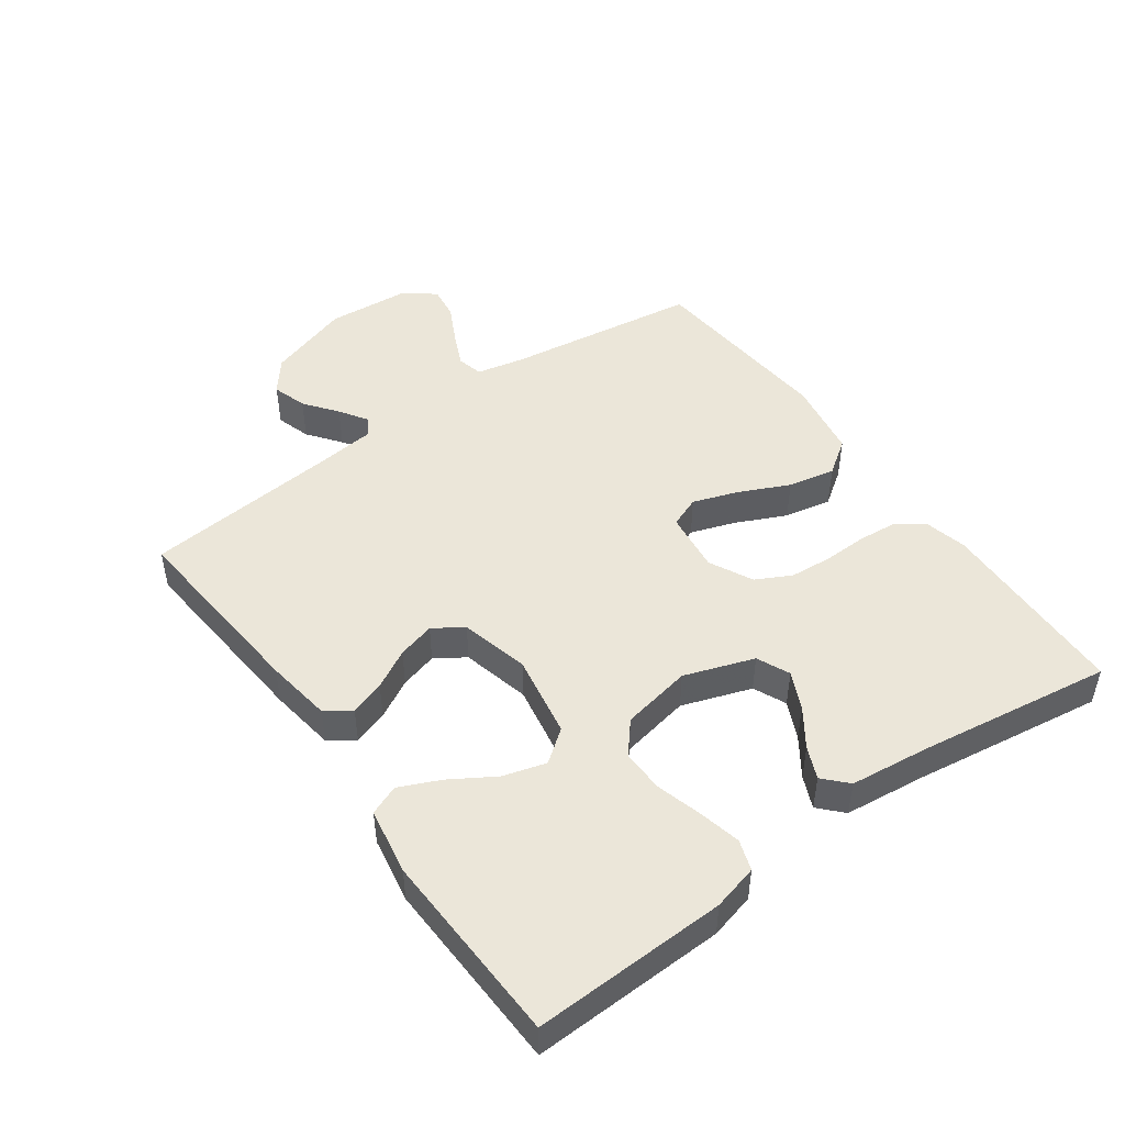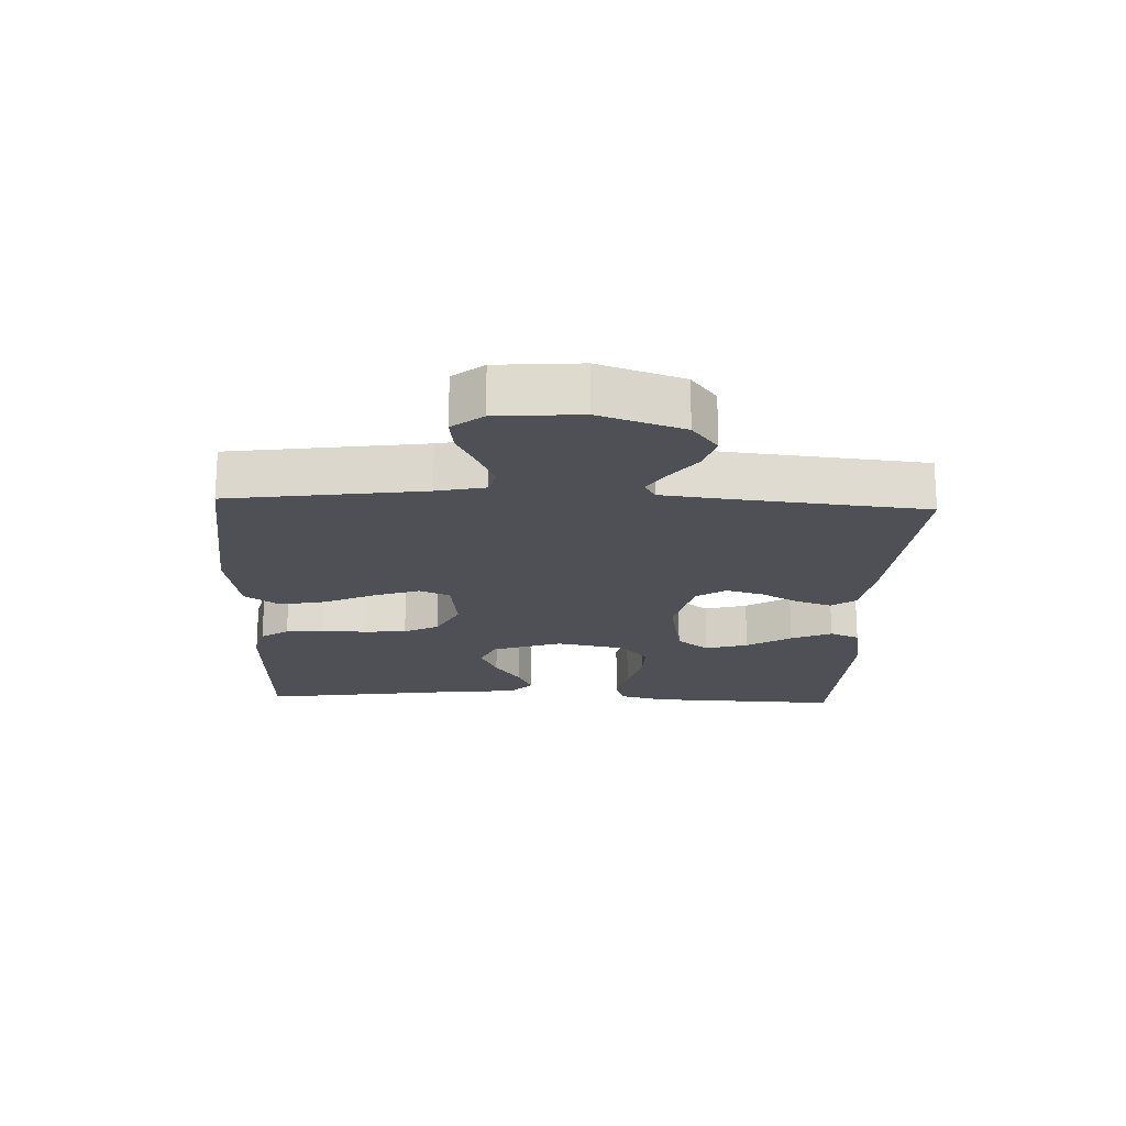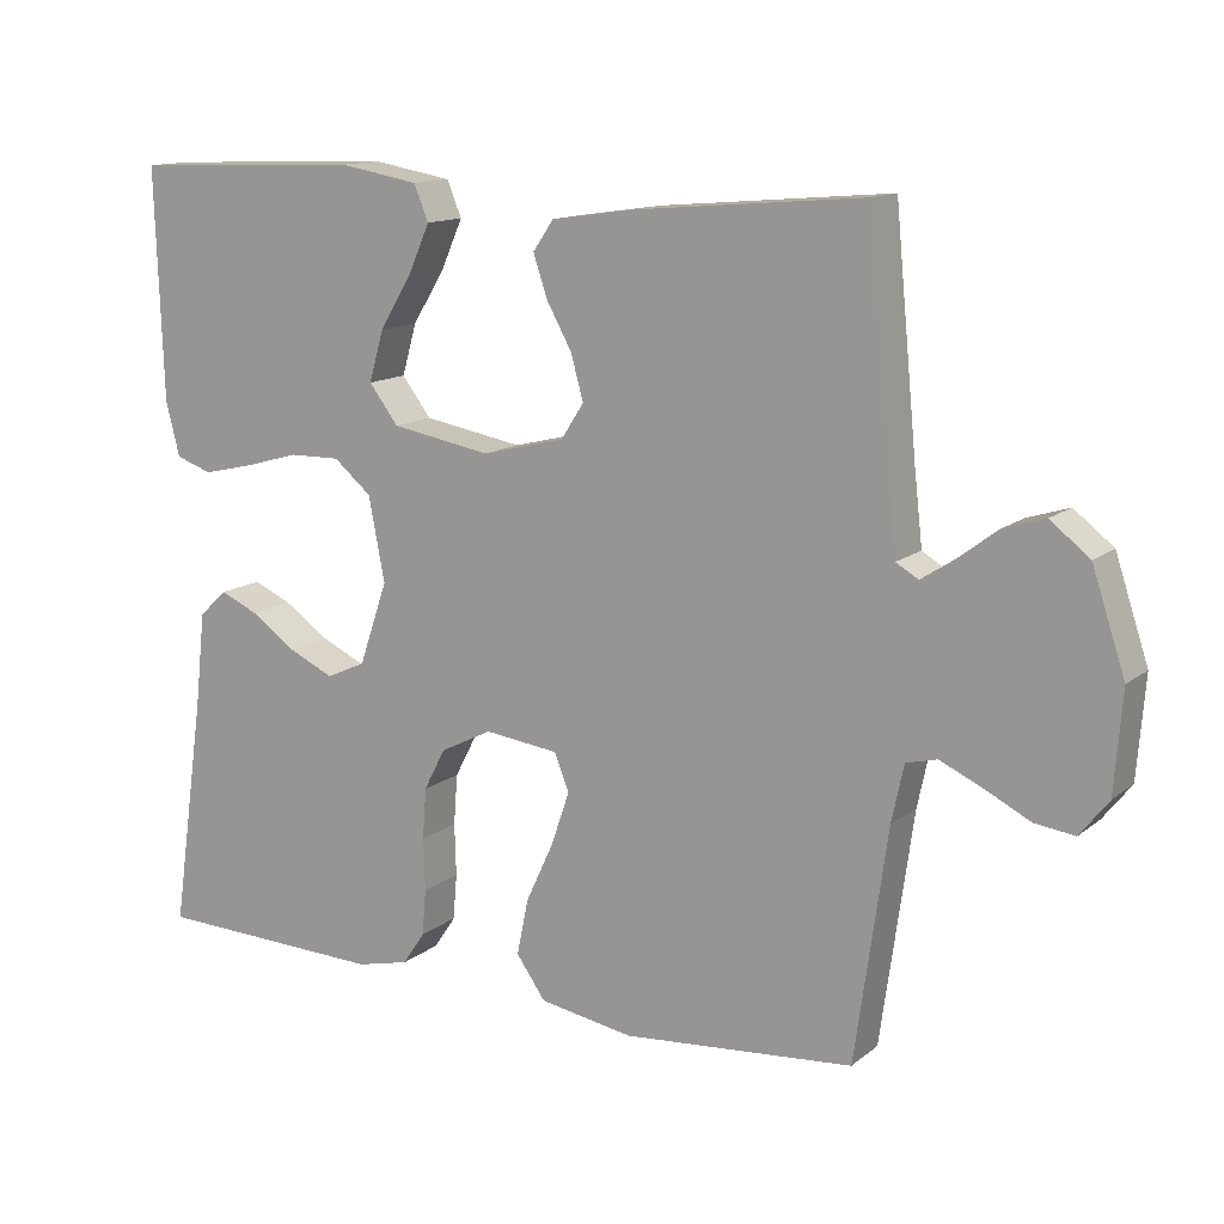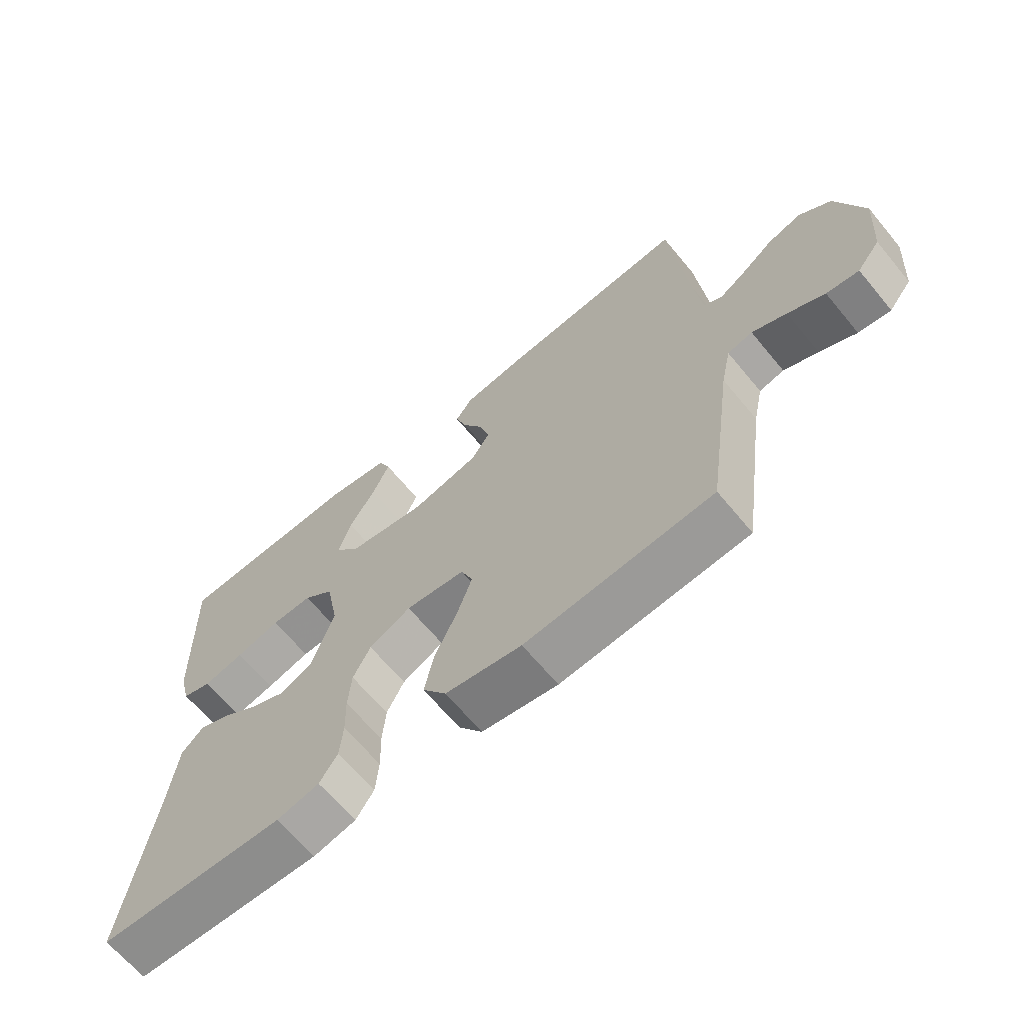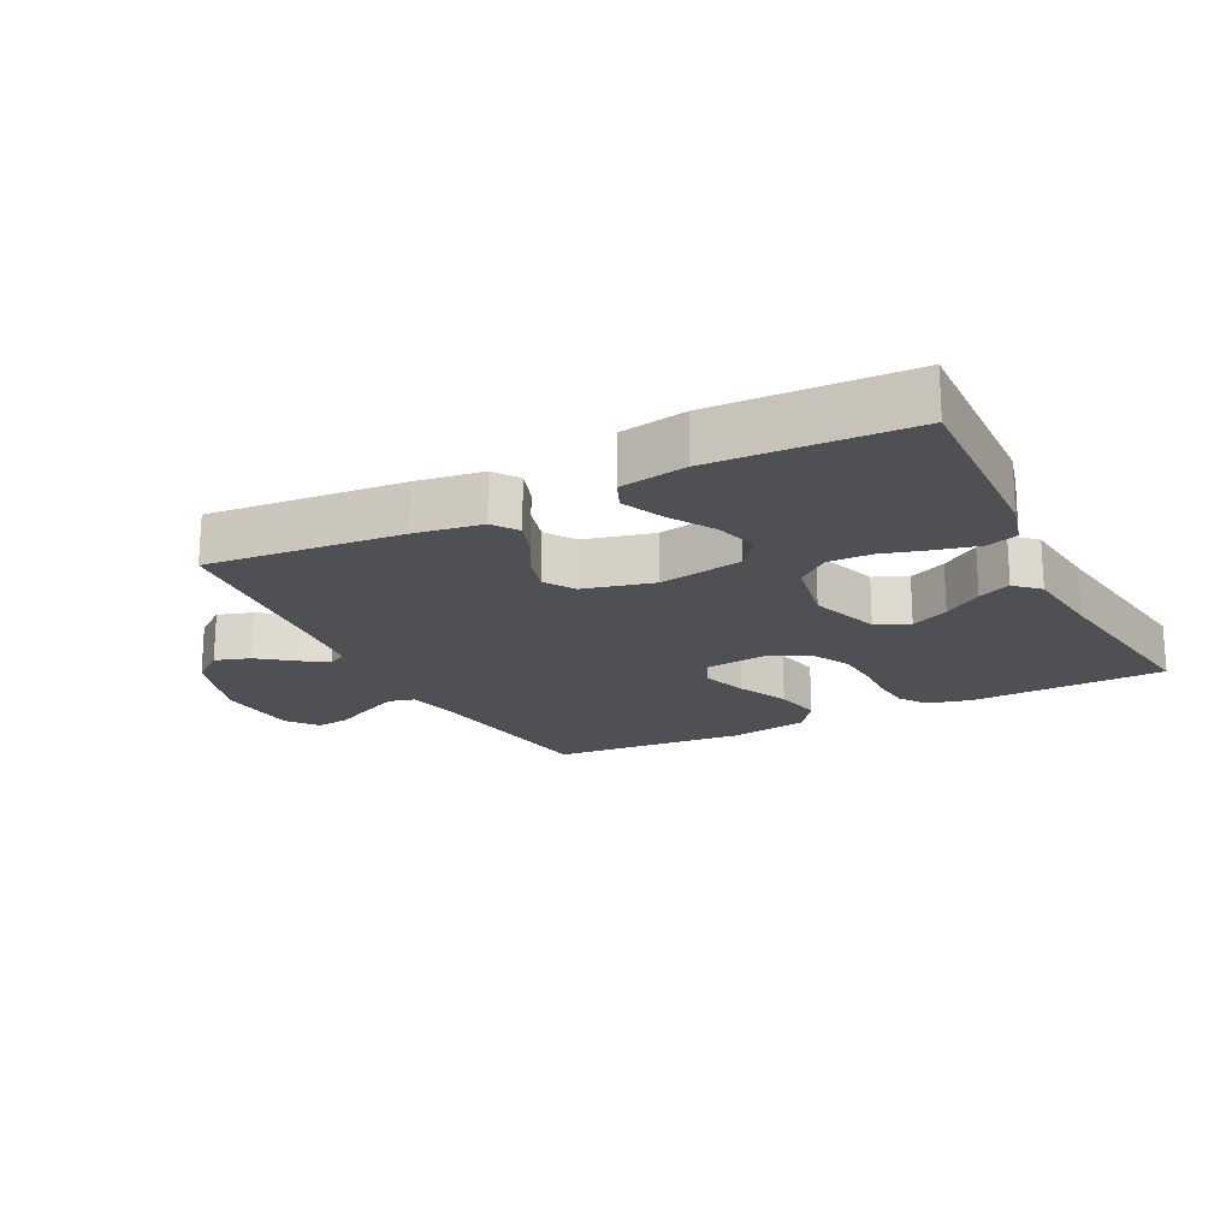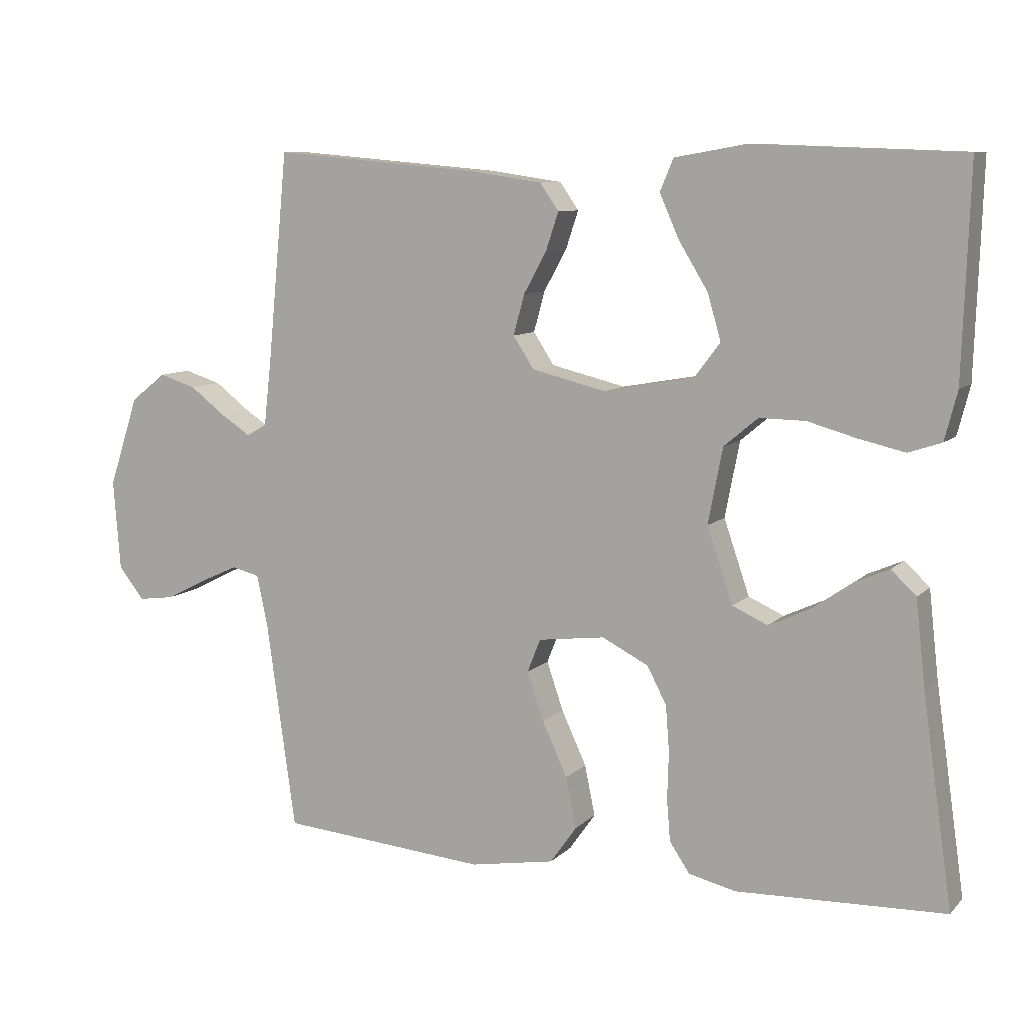
<metadata>
{"format":"obj","ext":"obj","renderer":"f3d","projection":"perspective","resolution":1024,"background":"white","views":[{"elev":47.7,"azim":54.4,"up":"+Y"},{"elev":-19.4,"azim":-92.4,"up":"+Y"},{"elev":13.2,"azim":-149.2,"up":"+Z"},{"elev":-65.9,"azim":-140.3,"up":"+Z"},{"elev":-19.2,"azim":26.7,"up":"+Y"},{"elev":9.0,"azim":24.5,"up":"+Z"}]}
</metadata>
<code>
v -0.5 0.07 0.5
v -0.2 0.07 0.474
v -0.097 0.07 0.459
v -0.07 0.07 0.42
v -0.088 0.07 0.366
v -0.121 0.07 0.306
v -0.137 0.07 0.248
v -0.107 0.07 0.202
v 0 0.07 0.176
v 0.129 0.07 0.199
v 0.167 0.07 0.249
v 0.148 0.07 0.315
v 0.106 0.07 0.384
v 0.078 0.07 0.447
v 0.097 0.07 0.493
v 0.2 0.07 0.511
v 0.5 0.07 0.5
v 0.49 0.07 0.2
v 0.472 0.07 0.13
v 0.425 0.07 0.114
v 0.359 0.07 0.129
v 0.288 0.07 0.149
v 0.222 0.07 0.15
v 0.173 0.07 0.109
v 0.152 0.07 0
v 0.189 0.07 -0.108
v 0.24 0.07 -0.131
v 0.298 0.07 -0.104
v 0.357 0.07 -0.063
v 0.407 0.07 -0.041
v 0.443 0.07 -0.075
v 0.457 0.07 -0.2
v 0.5 0.07 -0.5
v 0.2 0.07 -0.51
v 0.132 0.07 -0.494
v 0.103 0.07 -0.451
v 0.098 0.07 -0.391
v 0.1 0.07 -0.323
v 0.095 0.07 -0.257
v 0.067 0.07 -0.203
v 0 0.07 -0.169
v -0.096 0.07 -0.181
v -0.115 0.07 -0.229
v -0.091 0.07 -0.299
v -0.055 0.07 -0.377
v -0.04 0.07 -0.45
v -0.078 0.07 -0.504
v -0.2 0.07 -0.525
v -0.5 0.07 -0.5
v -0.542 0.07 -0.2
v -0.558 0.07 -0.125
v -0.598 0.07 -0.115
v -0.653 0.07 -0.14
v -0.712 0.07 -0.17
v -0.764 0.07 -0.177
v -0.801 0.07 -0.13
v -0.811 0.07 0
v -0.768 0.07 0.13
v -0.717 0.07 0.17
v -0.663 0.07 0.153
v -0.612 0.07 0.114
v -0.569 0.07 0.086
v -0.54 0.07 0.103
v -0.529 0.07 0.2
v -0.5 0 0.5
v -0.2 0 0.474
v -0.097 0 0.459
v -0.07 0 0.42
v -0.088 0 0.366
v -0.121 0 0.306
v -0.137 0 0.248
v -0.107 0 0.202
v 0 0 0.176
v 0.129 0 0.199
v 0.167 0 0.249
v 0.148 0 0.315
v 0.106 0 0.384
v 0.078 0 0.447
v 0.097 0 0.493
v 0.2 0 0.511
v 0.5 0 0.5
v 0.49 0 0.2
v 0.472 0 0.13
v 0.425 0 0.114
v 0.359 0 0.129
v 0.288 0 0.149
v 0.222 0 0.15
v 0.173 0 0.109
v 0.152 0 0
v 0.189 0 -0.108
v 0.24 0 -0.131
v 0.298 0 -0.104
v 0.357 0 -0.063
v 0.407 0 -0.041
v 0.443 0 -0.075
v 0.457 0 -0.2
v 0.5 0 -0.5
v 0.2 0 -0.51
v 0.132 0 -0.494
v 0.103 0 -0.451
v 0.098 0 -0.391
v 0.1 0 -0.323
v 0.095 0 -0.257
v 0.067 0 -0.203
v 0 0 -0.169
v -0.096 0 -0.181
v -0.115 0 -0.229
v -0.091 0 -0.299
v -0.055 0 -0.377
v -0.04 0 -0.45
v -0.078 0 -0.504
v -0.2 0 -0.525
v -0.5 0 -0.5
v -0.542 0 -0.2
v -0.558 0 -0.125
v -0.598 0 -0.115
v -0.653 0 -0.14
v -0.712 0 -0.17
v -0.764 0 -0.177
v -0.801 0 -0.13
v -0.811 0 0
v -0.768 0 0.13
v -0.717 0 0.17
v -0.663 0 0.153
v -0.612 0 0.114
v -0.569 0 0.086
v -0.54 0 0.103
v -0.529 0 0.2
f 59 60 61
f 58 59 61
f 57 58 61
f 56 57 61
f 55 56 61
f 54 55 61
f 53 54 61
f 52 53 61 62
f 51 52 62 63
f 48 49 50
f 47 48 50
f 46 47 50
f 45 46 50
f 44 45 50
f 51 63 64
f 50 51 64
f 44 50 64
f 43 44 64
f 36 37 38
f 35 36 38
f 34 35 38
f 33 34 38
f 32 33 38
f 32 38 39
f 31 32 39
f 30 31 39
f 29 30 39
f 28 29 39
f 27 28 39
f 26 27 39 40
f 20 21 22
f 19 20 22
f 18 19 22
f 17 18 22
f 16 17 22
f 15 16 22
f 14 15 22
f 13 14 22
f 12 13 22
f 11 12 22 23
f 10 11 23 24
f 4 5 6
f 3 4 6
f 2 3 6
f 1 2 6
f 64 1 6
f 64 6 7
f 64 7 8
f 43 64 8
f 42 43 8
f 41 42 8 9
f 40 41 9
f 26 40 9
f 25 26 9
f 9 10 24 25
f 125 124 123
f 125 123 122
f 125 122 121
f 125 121 120
f 125 120 119
f 125 119 118
f 125 118 117
f 126 125 117 116
f 127 126 116 115
f 114 113 112
f 114 112 111
f 114 111 110
f 114 110 109
f 114 109 108
f 128 127 115
f 128 115 114
f 128 114 108
f 128 108 107
f 102 101 100
f 102 100 99
f 102 99 98
f 102 98 97
f 102 97 96
f 103 102 96
f 103 96 95
f 103 95 94
f 103 94 93
f 103 93 92
f 103 92 91
f 104 103 91 90
f 86 85 84
f 86 84 83
f 86 83 82
f 86 82 81
f 86 81 80
f 86 80 79
f 86 79 78
f 86 78 77
f 86 77 76
f 87 86 76 75
f 88 87 75 74
f 70 69 68
f 70 68 67
f 70 67 66
f 70 66 65
f 70 65 128
f 71 70 128
f 72 71 128
f 72 128 107
f 72 107 106
f 73 72 106 105
f 73 105 104
f 73 104 90
f 73 90 89
f 89 88 74 73
f 1 65 66 2
f 2 66 67 3
f 3 67 68 4
f 4 68 69 5
f 5 69 70 6
f 6 70 71 7
f 7 71 72 8
f 8 72 73 9
f 9 73 74 10
f 10 74 75 11
f 11 75 76 12
f 12 76 77 13
f 13 77 78 14
f 14 78 79 15
f 15 79 80 16
f 16 80 81 17
f 17 81 82 18
f 18 82 83 19
f 19 83 84 20
f 20 84 85 21
f 21 85 86 22
f 22 86 87 23
f 23 87 88 24
f 24 88 89 25
f 25 89 90 26
f 26 90 91 27
f 27 91 92 28
f 28 92 93 29
f 29 93 94 30
f 30 94 95 31
f 31 95 96 32
f 32 96 97 33
f 33 97 98 34
f 34 98 99 35
f 35 99 100 36
f 36 100 101 37
f 37 101 102 38
f 38 102 103 39
f 39 103 104 40
f 40 104 105 41
f 41 105 106 42
f 42 106 107 43
f 43 107 108 44
f 44 108 109 45
f 45 109 110 46
f 46 110 111 47
f 47 111 112 48
f 48 112 113 49
f 49 113 114 50
f 50 114 115 51
f 51 115 116 52
f 52 116 117 53
f 53 117 118 54
f 54 118 119 55
f 55 119 120 56
f 56 120 121 57
f 57 121 122 58
f 58 122 123 59
f 59 123 124 60
f 60 124 125 61
f 61 125 126 62
f 62 126 127 63
f 63 127 128 64
f 64 128 65 1

</code>
